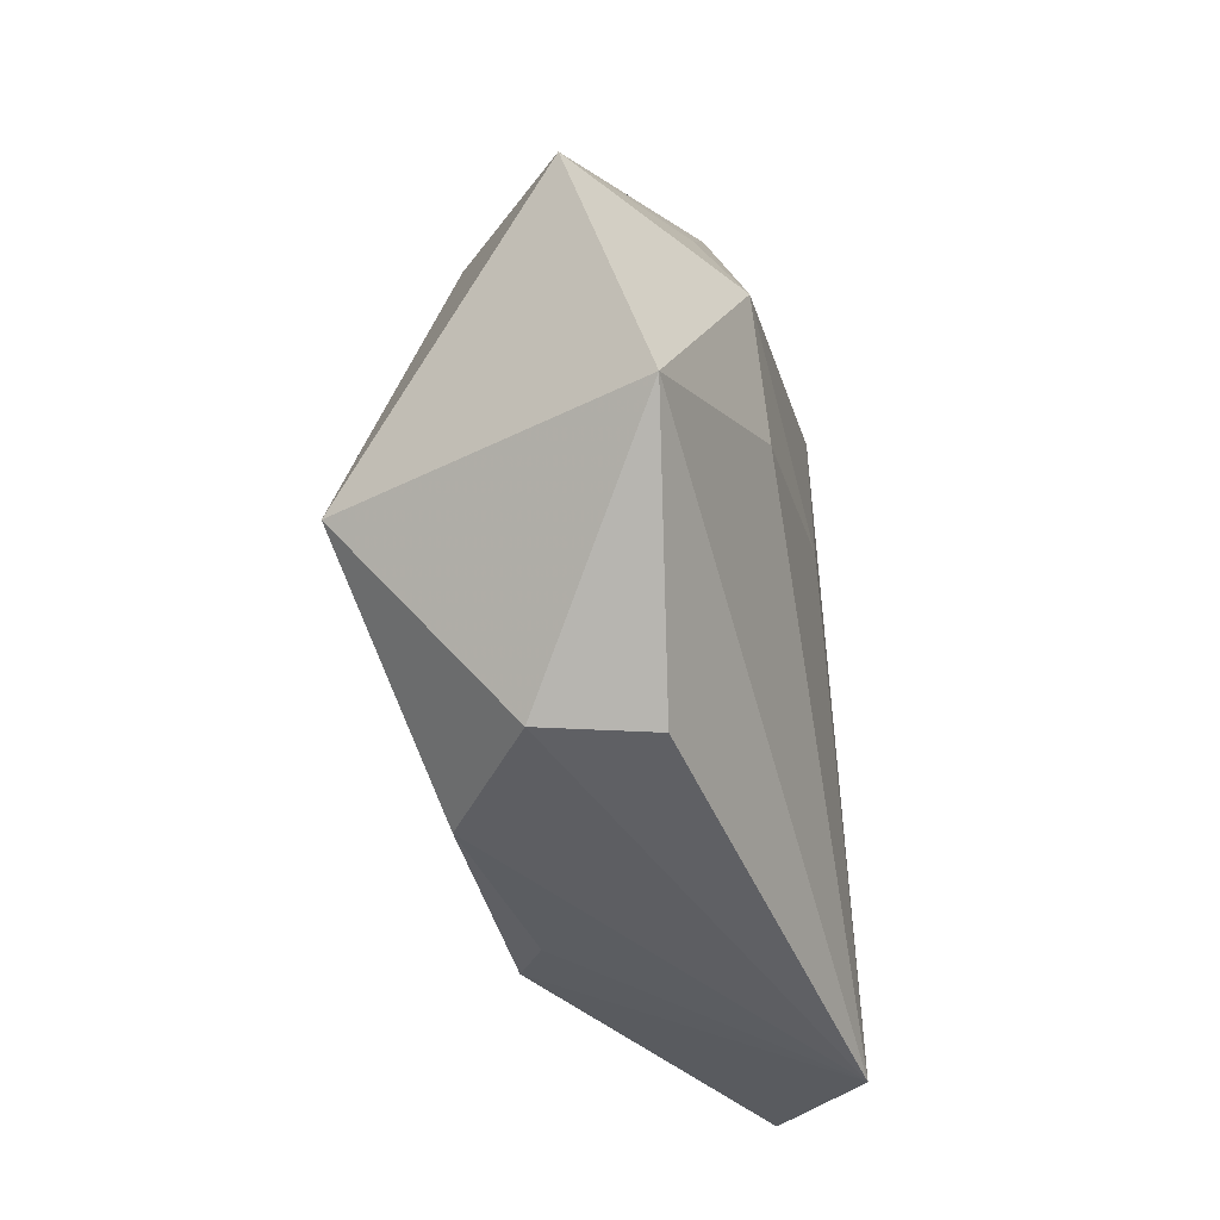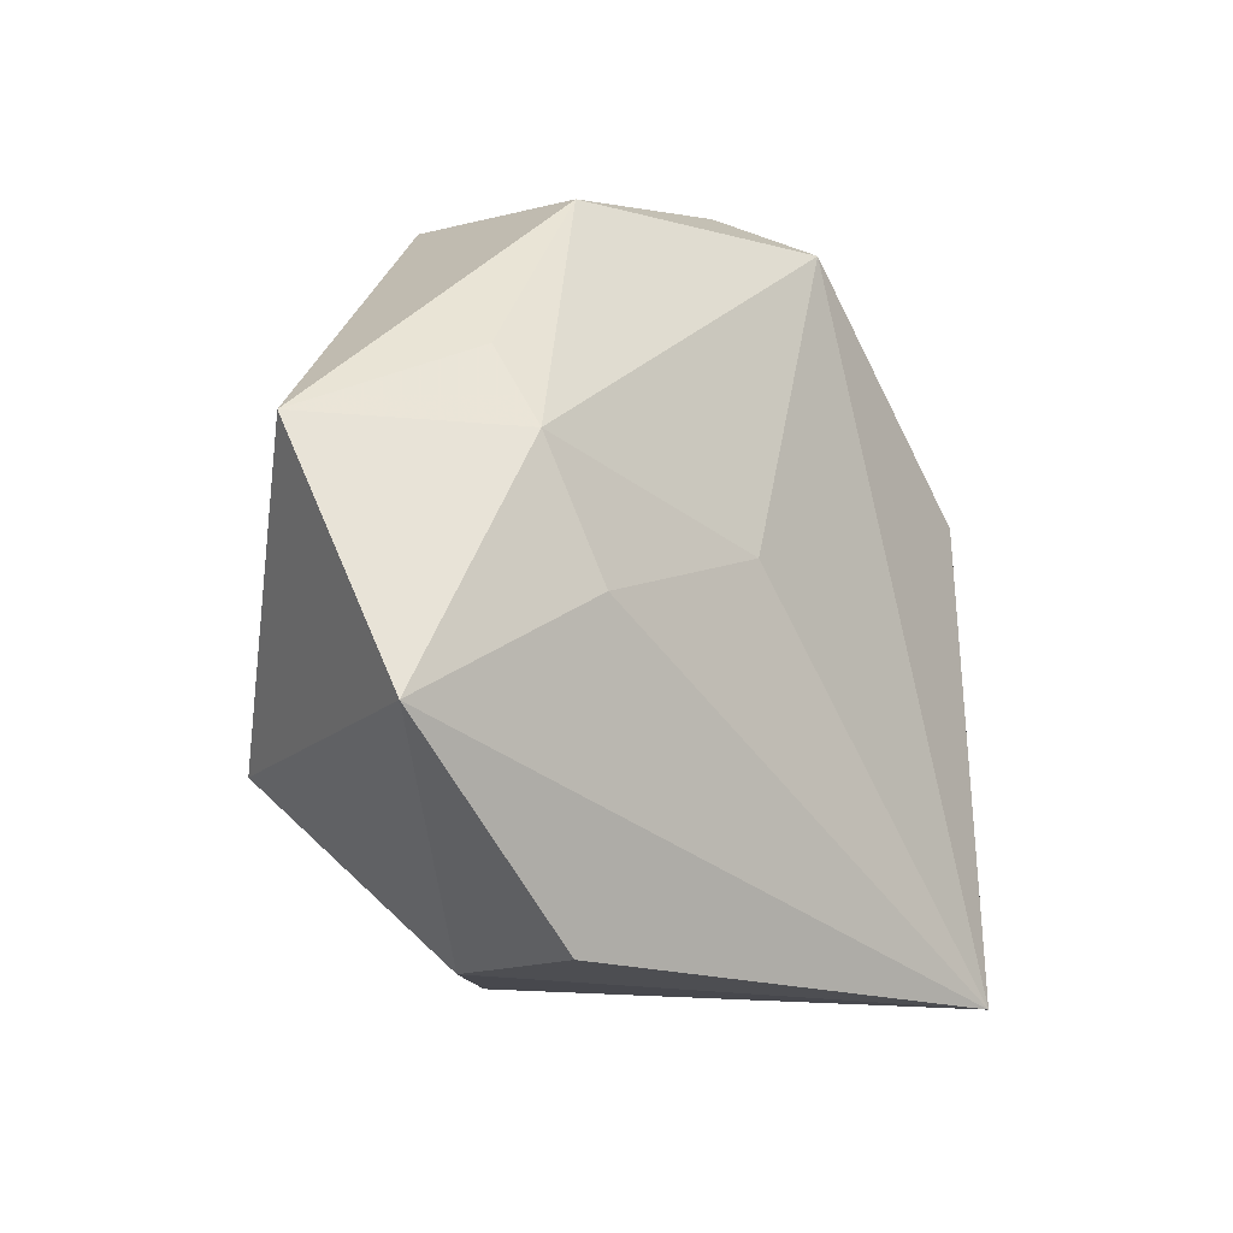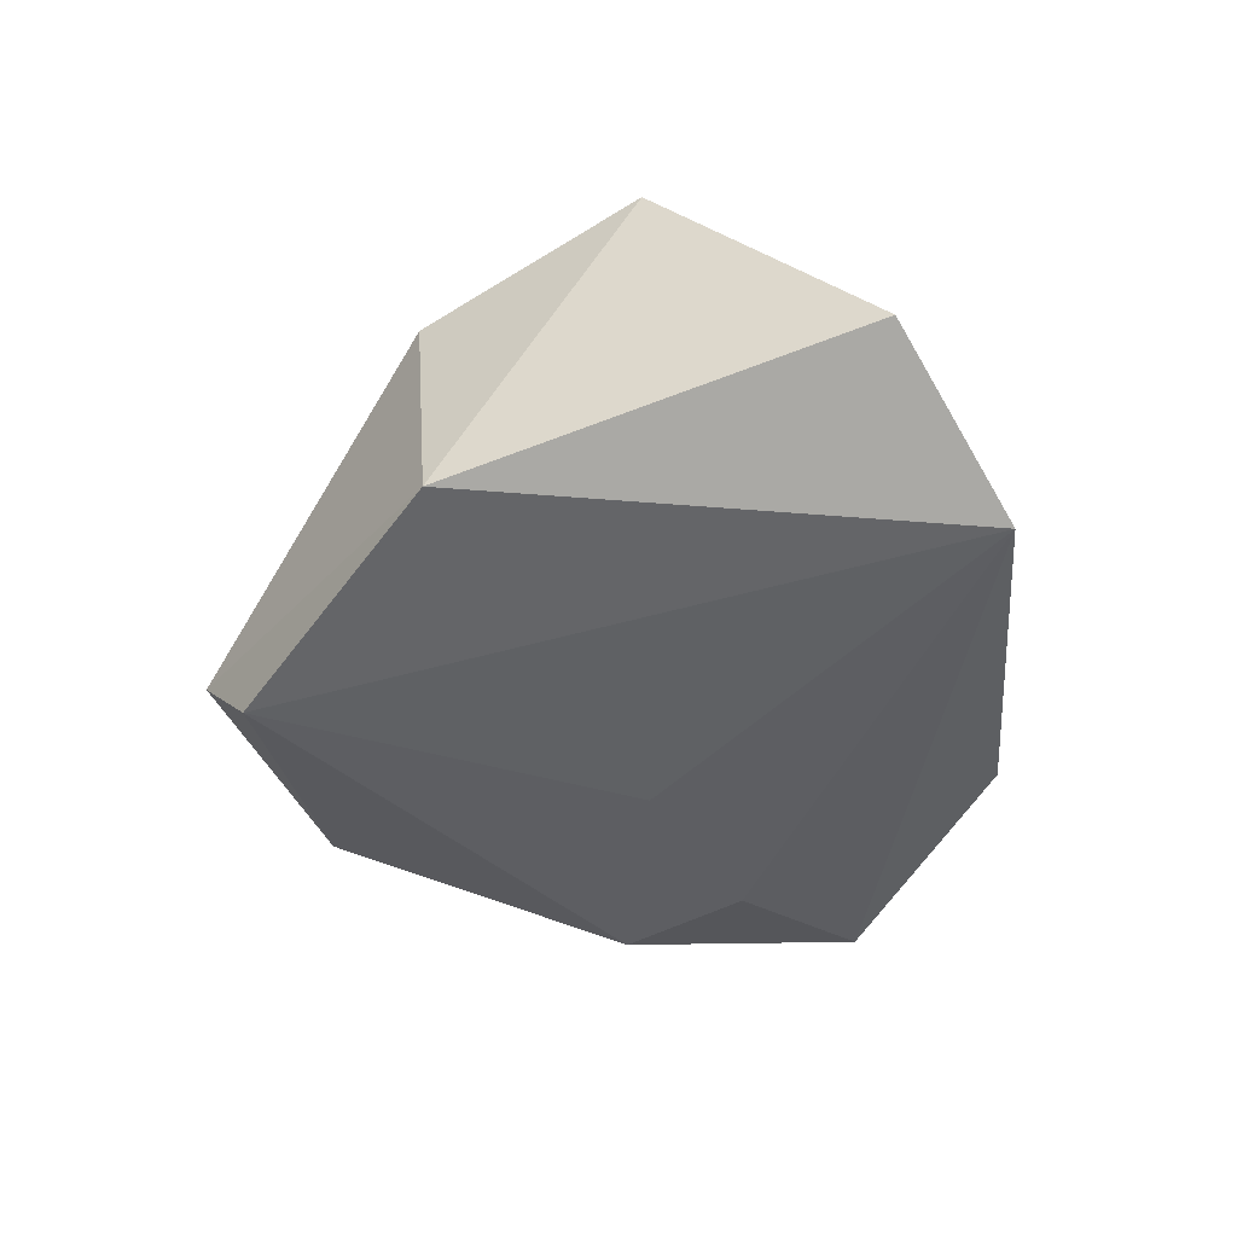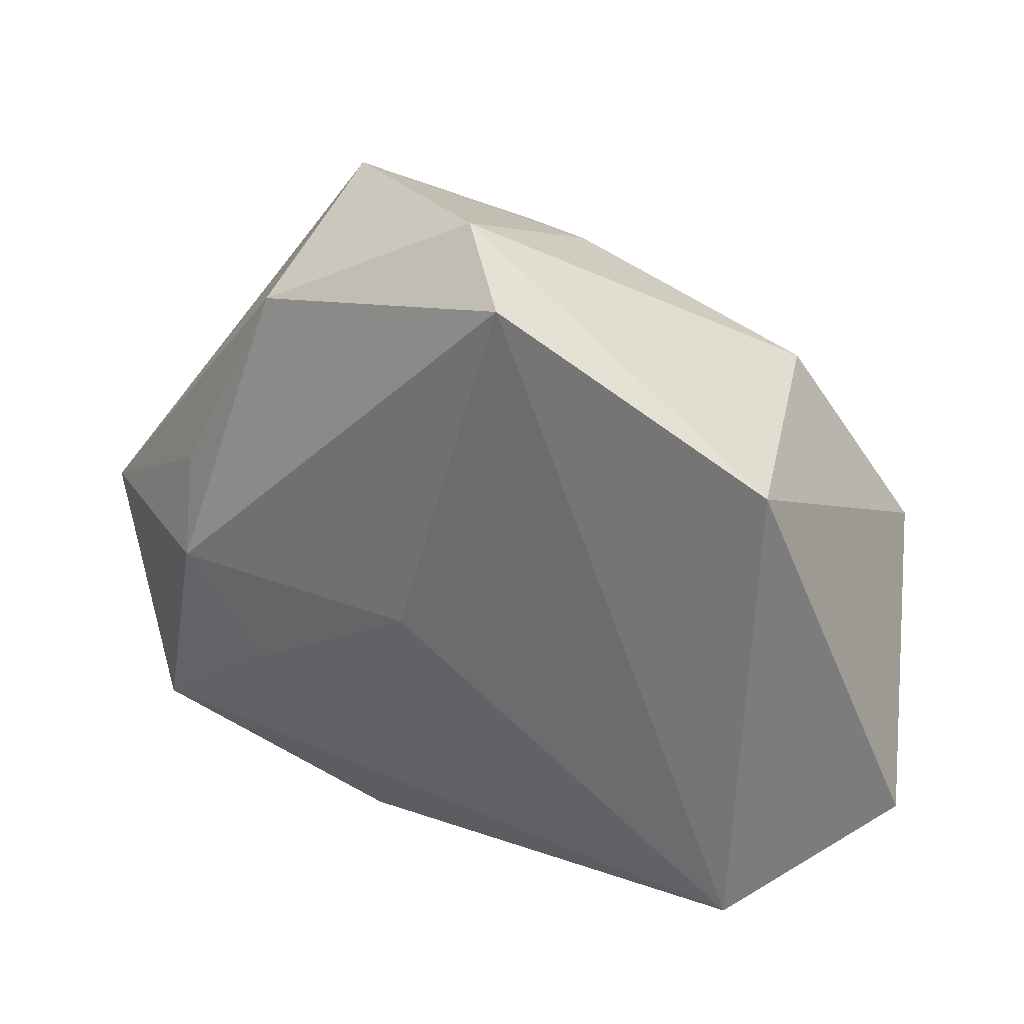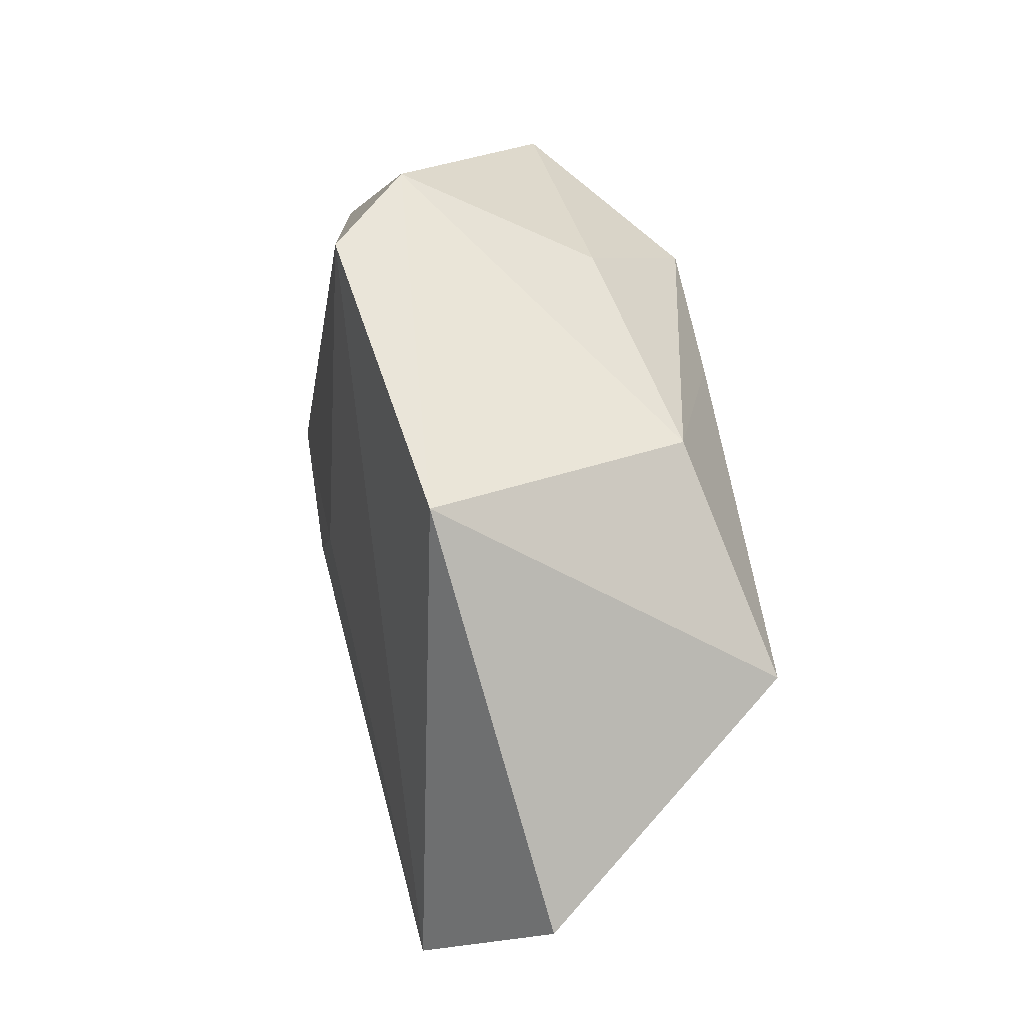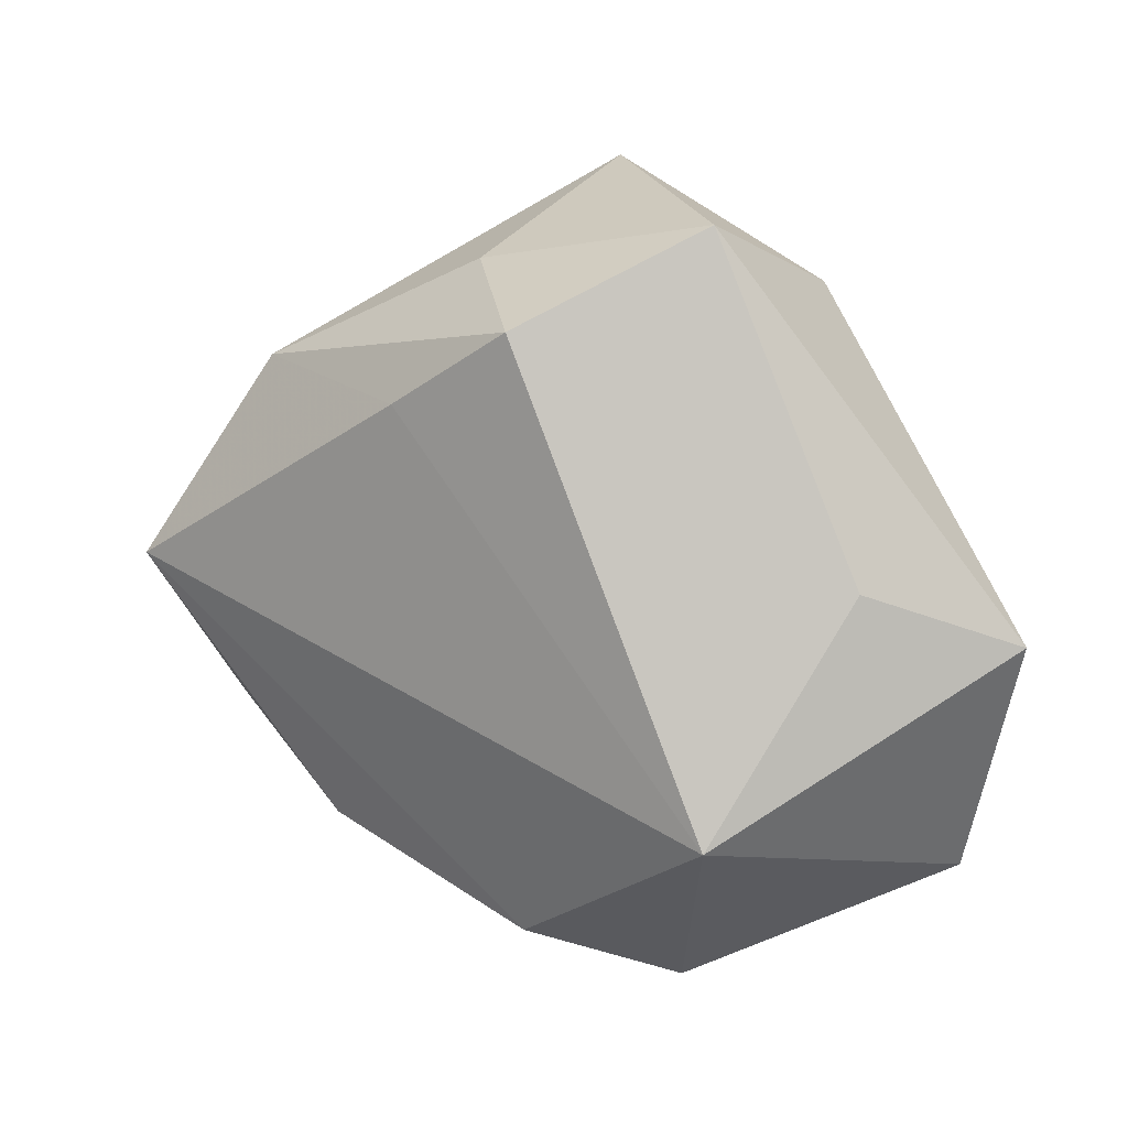
<metadata>
{"format":"obj","ext":"obj","renderer":"f3d","projection":"perspective","resolution":1024,"background":"white","views":[{"elev":-56.5,"azim":101.3,"up":"+Y"},{"elev":-29.3,"azim":130.3,"up":"+Y"},{"elev":-42.1,"azim":-92.9,"up":"+Z"},{"elev":32.2,"azim":-156.8,"up":"+Y"},{"elev":27.0,"azim":-103.0,"up":"+Y"},{"elev":12.5,"azim":31.9,"up":"+Y"}]}
</metadata>
<code>
v -0.01425 -0.02923 0.01055
v -0.007042 0.02082 0.02135
v 0.03725 0.004434 0.007505
v -0.0289 0.02316 0.01225
v -0.02015 -0.02515 0.01394
v -0.04113 0.001762 0.01923
v 0.03392 0.009308 -0.01307
v 0.02381 -0.01252 -0.01762
v 0.03255 -0.0006444 -0.01773
v -0.006612 0.03874 -0.01902
v 0.02178 0.03866 0.008809
v 0.003692 -0.03365 0.01438
v 0.04964 -0.001597 -0.004011
v 0.04079 -0.02716 -0.0107
v -0.03295 -0.0325 -0.01622
v 0.01491 -0.03975 -0.0064
v -0.03426 0.02136 -0.01482
v 0.02287 0.03148 -0.01278
v -0.0001518 0.04363 -0.01081
v 0.004902 -0.001449 -0.01922
v 0.006702 0.02888 0.02186
v -0.004698 0.03421 0.009025
v 0.01704 -0.03874 0.005005
v 0.02803 -0.01923 0.02092
v -0.04882 -0.0202 -0.005733
f 10 15 17
f 4 17 6
f 23 15 16
f 20 15 10
f 20 8 15
f 1 5 15
f 25 5 6
f 15 5 25
f 6 17 25
f 25 17 15
f 11 22 21
f 21 22 4
f 10 17 19
f 17 4 19
f 4 22 19
f 19 22 11
f 19 18 10
f 11 18 19
f 10 18 9
f 9 20 10
f 8 20 9
f 13 18 11
f 2 4 6
f 2 21 4
f 3 13 11
f 7 9 18
f 18 13 7
f 7 13 9
f 9 13 14
f 8 9 14
f 15 8 14
f 14 16 15
f 23 16 14
f 21 2 24
f 24 2 6
f 11 21 24
f 24 3 11
f 13 3 24
f 23 14 24
f 24 14 13
f 6 5 12
f 12 24 6
f 23 24 12
f 5 1 12
f 12 15 23
f 12 1 15

</code>
